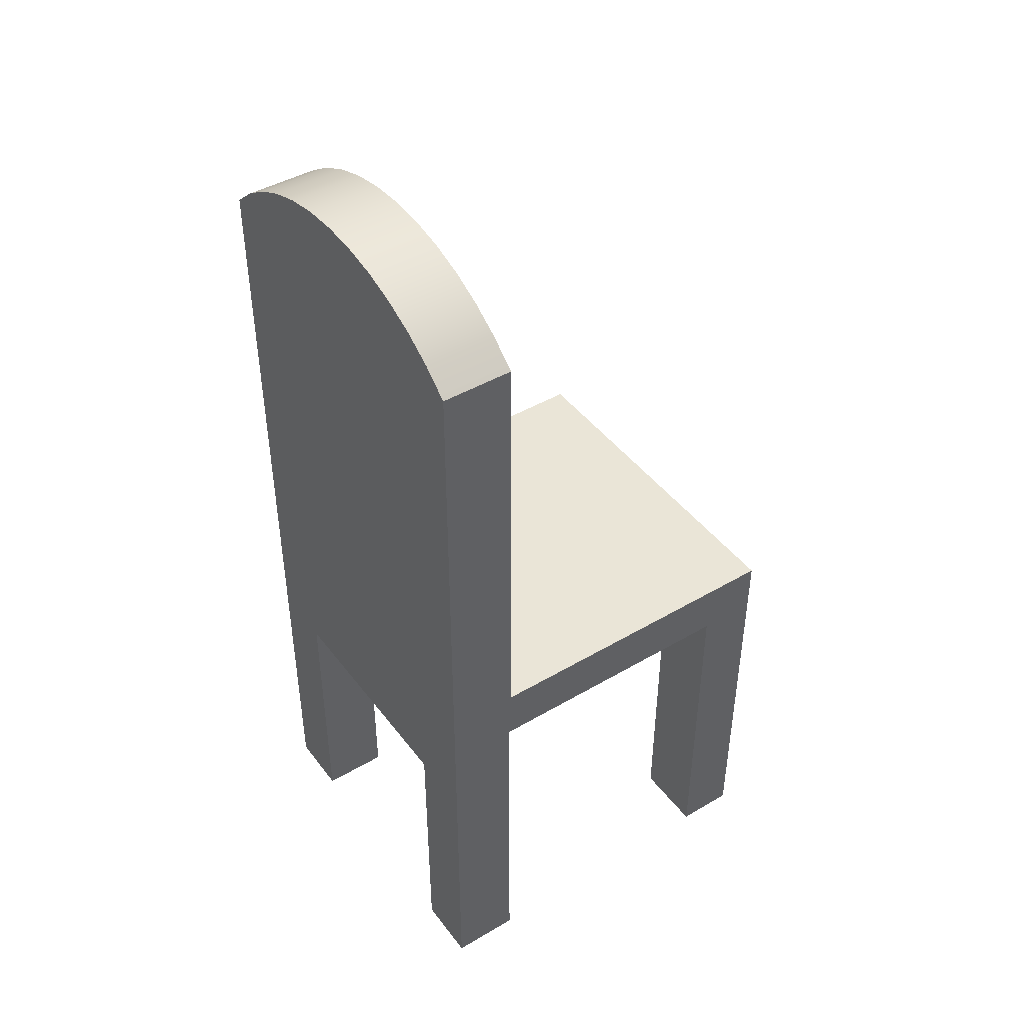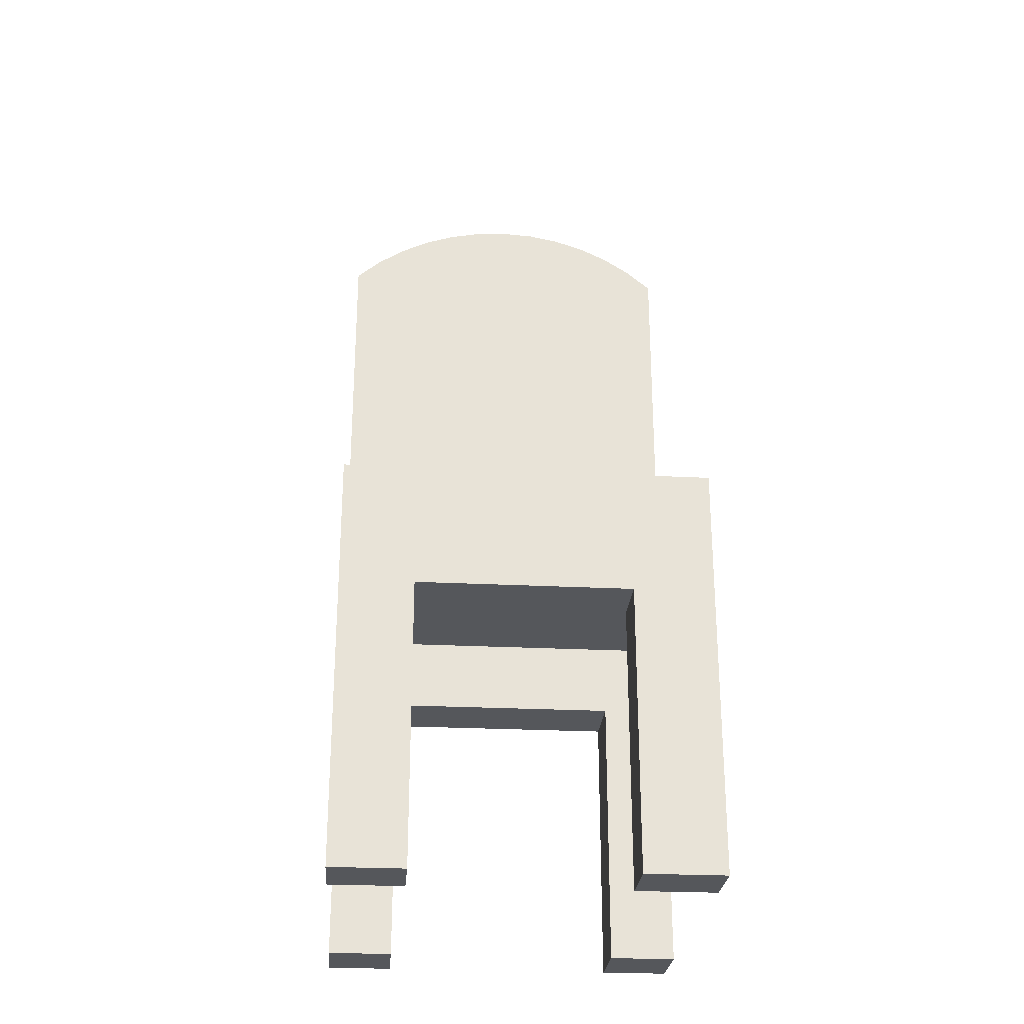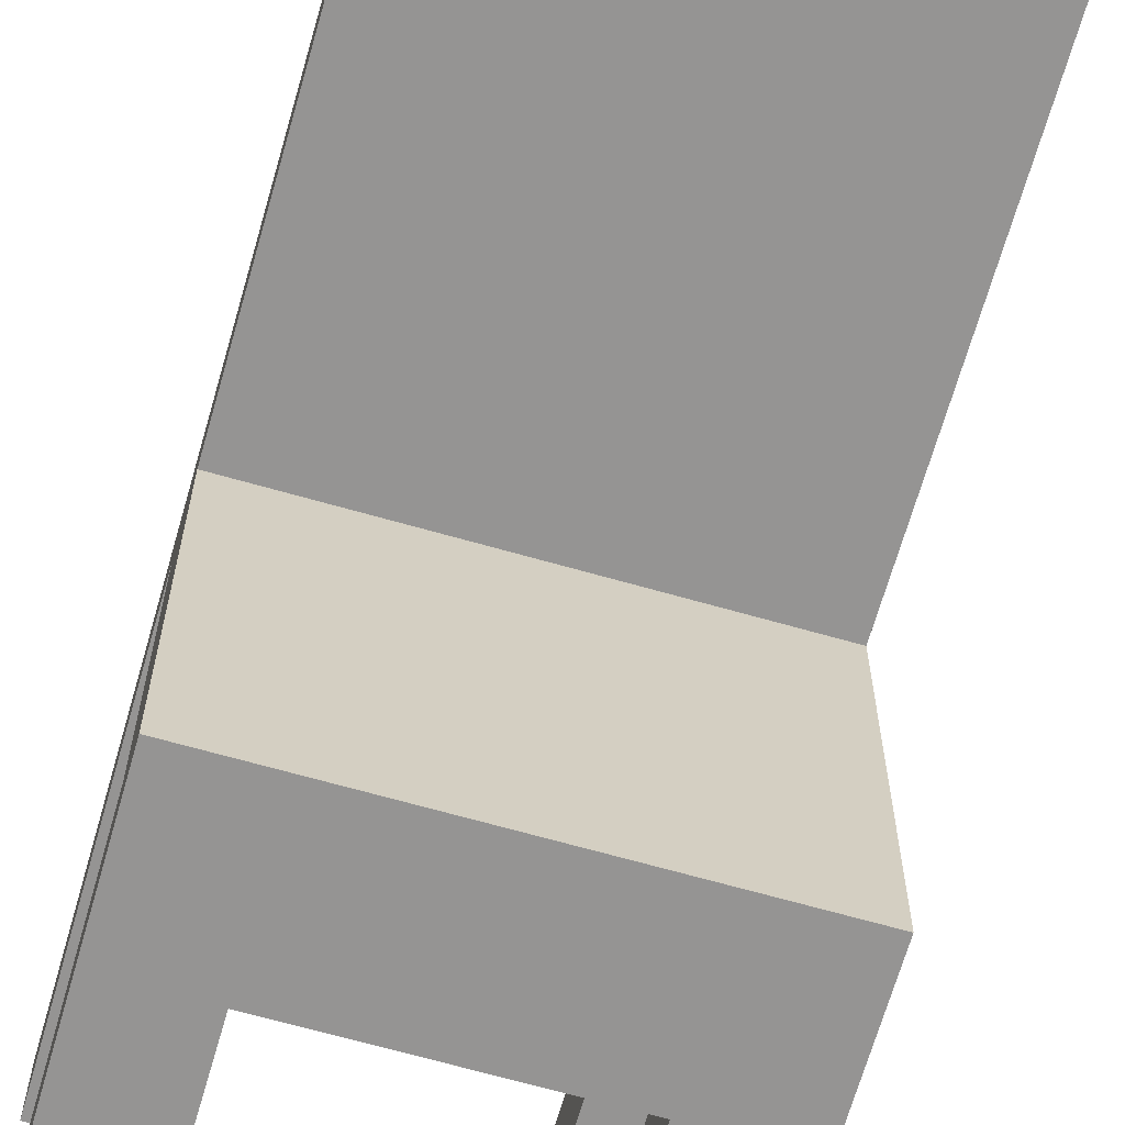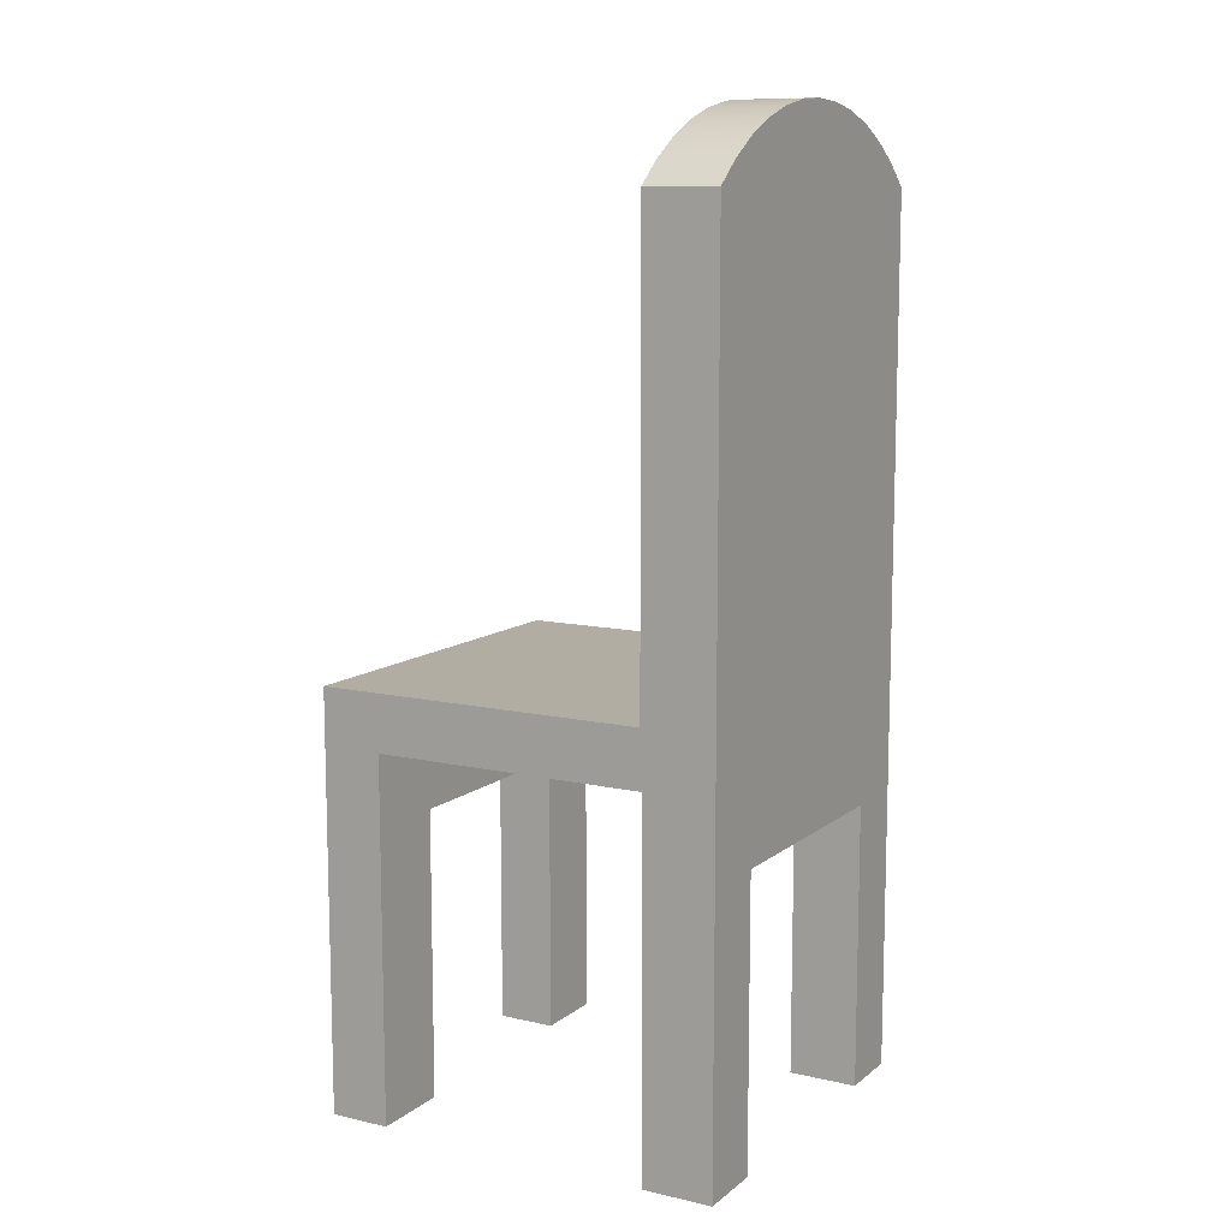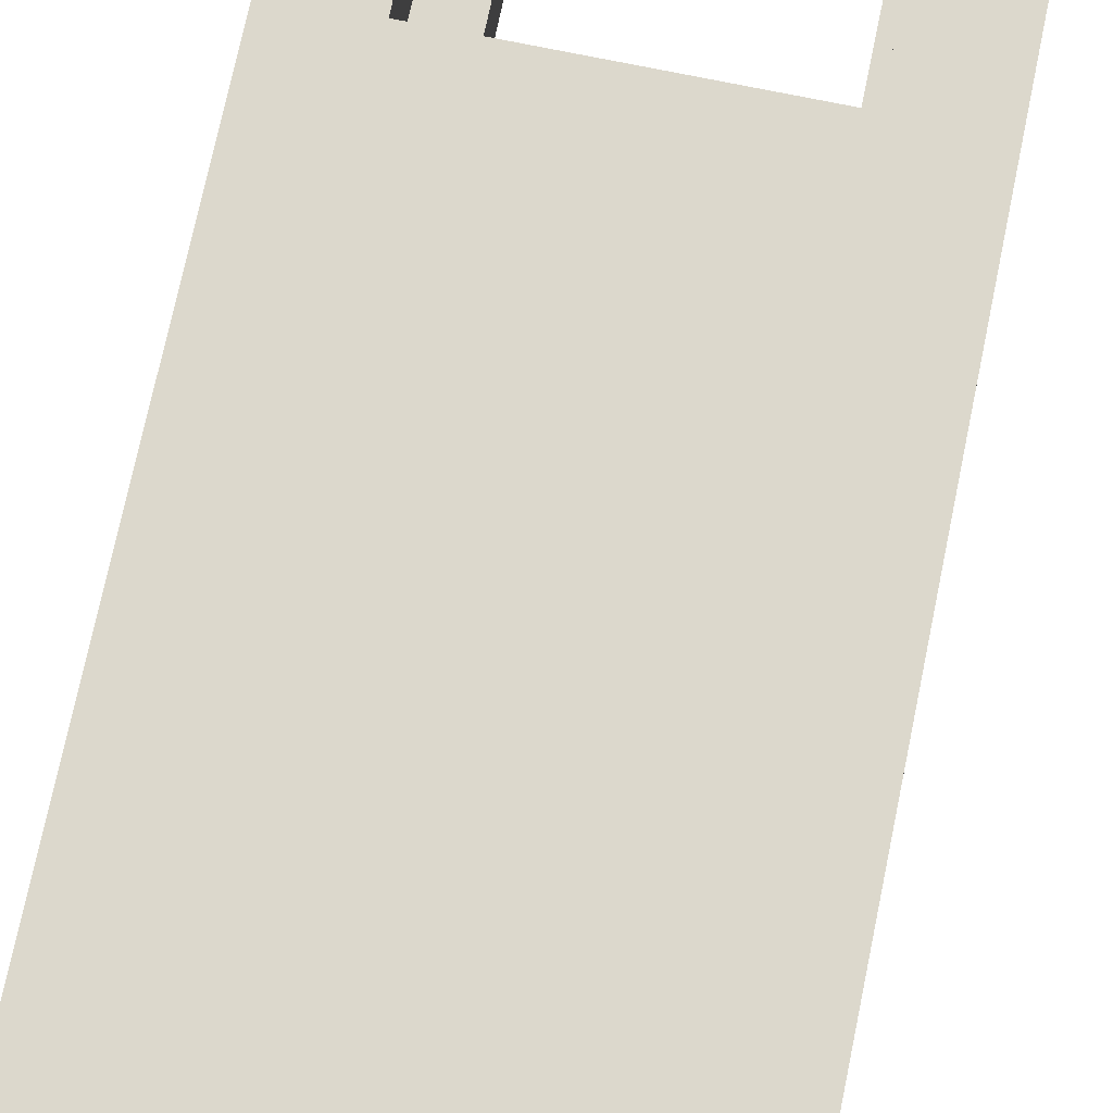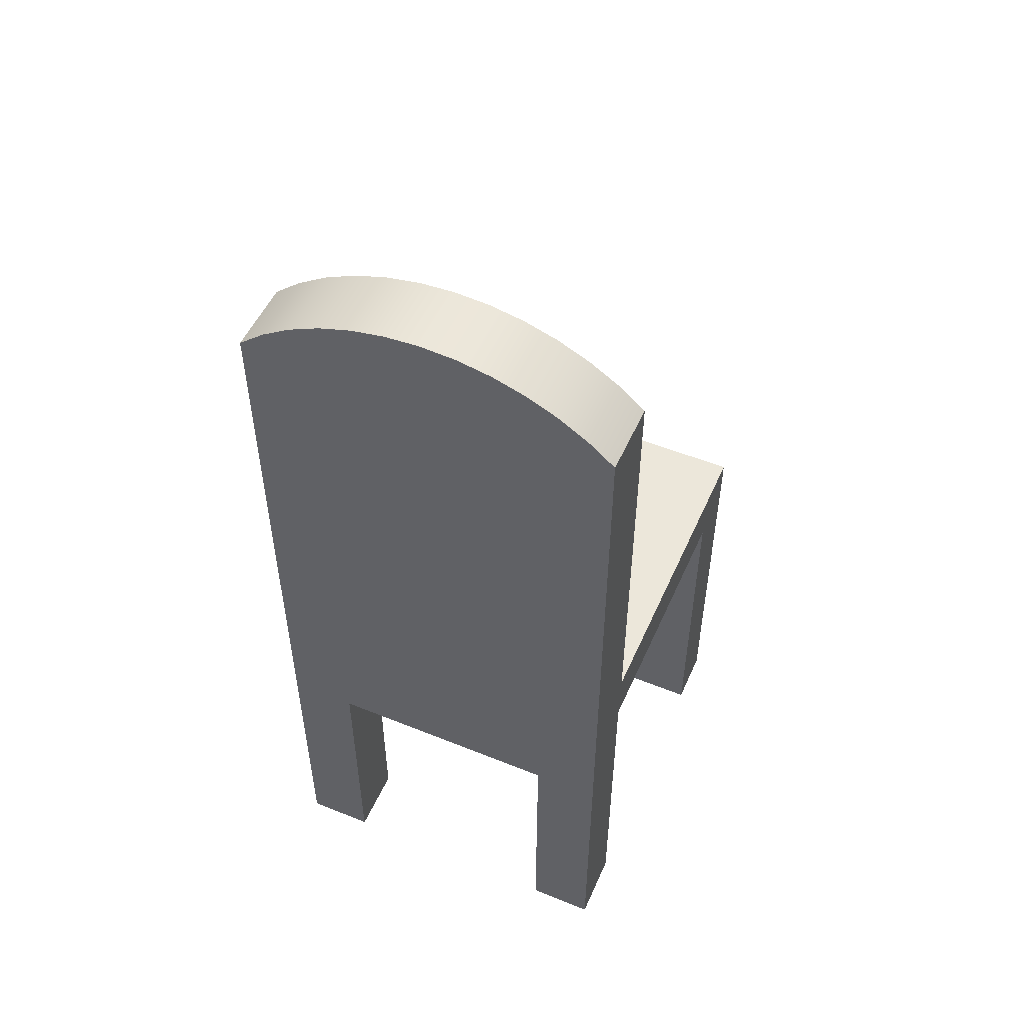
<metadata>
{"format":"obj","ext":"obj","renderer":"f3d","projection":"perspective","resolution":1024,"background":"white","views":[{"elev":44.1,"azim":55.5,"up":"+Y"},{"elev":-26.6,"azim":175.5,"up":"+Y"},{"elev":-67.2,"azim":164.0,"up":"+Z"},{"elev":10.6,"azim":-60.5,"up":"+Y"},{"elev":72.7,"azim":-168.3,"up":"+Z"},{"elev":52.0,"azim":23.6,"up":"+Y"}]}
</metadata>
<code>
v -0.1725 0.3415 0.04699
v -0.1725 -0.4529 0.1133
v -0.1725 0.3415 0.1133
v -0.1725 -0.1223 0.04937
v -0.1097 -0.1918 0.1133
v -0.1484 0.3618 0.1133
v -0.1725 -0.07086 0.04699
v -0.1725 -0.4529 0.04937
v -0.1097 -0.4529 0.1133
v 0.1703 0.3415 0.1133
v -0.1484 0.3618 0.04699
v 0.1462 0.3618 0.1133
v -0.08728 -0.07086 0.04699
v -0.1725 -0.1223 -0.2018
v -0.1097 -0.4529 0.04937
v 0.1093 -0.1918 0.1133
v -0.1219 0.379 0.1133
v 0.1703 0.3415 0.04699
v 0.1197 0.379 0.1133
v 0.1703 -0.07086 0.04699
v -0.1725 -0.07086 -0.2569
v -0.1097 -0.1918 0.04937
v 0.1093 -0.4529 0.1133
v 0.1462 0.3618 0.04699
v -0.1219 0.379 0.04699
v 0.1197 0.379 0.04699
v 0.1703 -0.07086 -0.2569
v -0.1725 -0.4529 -0.2018
v -0.09809 -0.1882 -0.2018
v 0.1703 -0.1223 -0.2018
v 0.1093 -0.1918 0.04937
v 0.1703 -0.4529 0.1133
v -0.09347 0.3926 0.1133
v 0.0913 0.3926 0.1133
v 0.1703 -0.1223 0.04937
v 0.0913 0.3926 0.04699
v 0.1019 -0.1882 -0.2569
v -0.1725 -0.4529 -0.2569
v 0.1019 -0.1882 -0.2018
v 0.1703 -0.4529 0.04937
v 0.1093 -0.4529 0.04937
v -0.09347 0.3926 0.04699
v 0.1703 -0.4529 -0.2569
v -0.09809 -0.1882 -0.2569
v -0.09809 -0.4529 -0.2569
v -0.09809 -0.4529 -0.2018
v 0.1019 -0.4529 -0.2018
v -0.06353 0.4025 0.1133
v 0.06135 0.4025 0.1133
v 0.06135 0.4025 0.04699
v -0.06353 0.4025 0.04699
v 0.1703 -0.4529 -0.2018
v 0.1019 -0.4529 -0.2569
v -0.03256 0.4085 0.1133
v 0.03039 0.4085 0.1133
v 0.03039 0.4085 0.04699
v -0.03256 0.4085 0.04699
v -0.001087 0.4105 0.1133
v -0.001087 0.4105 0.04699
v -0.07504 -0.07086 0.05566
v -0.02759 -0.07086 0.07569
v 0.02306 -0.07086 0.08501
v 0.07452 -0.07086 0.08319
v 0.1244 -0.07086 0.07031
g mesh1_mesh1-geometry
f 1 2 3
f 2 1 4
f 2 5 3
f 6 1 3
f 4 1 7
f 8 2 4
f 5 2 9
f 3 5 10
f 1 6 11
f 3 12 6
f 1 13 7
f 4 7 14
f 4 15 8
f 16 10 5
f 3 10 12
f 17 11 6
f 18 1 11
f 6 12 19
f 13 1 20
f 13 21 7
f 14 7 21
f 15 4 22
f 23 10 16
f 10 24 12
f 11 17 25
f 6 19 17
f 20 1 18
f 18 11 24
f 12 26 19
f 27 13 20
f 21 13 27
f 14 21 28
f 14 29 30
f 22 4 31
f 10 23 32
f 31 23 16
f 24 10 18
f 26 12 24
f 33 25 17
f 24 11 25
f 17 19 34
f 18 35 20
f 36 19 26
f 20 30 27
f 27 37 21
f 28 21 38
f 28 29 14
f 30 20 35
f 35 31 4
f 39 30 29
f 40 10 32
f 23 31 41
f 10 35 18
f 24 25 26
f 25 33 42
f 17 34 33
f 19 36 34
f 26 42 36
f 27 30 43
f 43 37 27
f 44 21 37
f 21 45 38
f 29 28 46
f 40 31 35
f 47 30 39
f 10 40 35
f 31 40 41
f 26 25 42
f 48 42 33
f 33 34 49
f 50 34 36
f 36 42 51
f 43 30 52
f 37 43 53
f 45 21 44
f 45 29 46
f 30 47 52
f 37 47 39
f 42 48 51
f 33 49 48
f 34 50 49
f 36 51 50
f 47 37 53
f 29 45 44
f 54 51 48
f 48 49 55
f 56 49 50
f 50 51 57
f 51 54 57
f 48 55 54
f 49 56 55
f 50 57 56
f 58 57 54
f 54 55 58
f 59 55 56
f 56 57 59
f 57 58 59
f 55 59 58
g mesh1_mesh1-geometry
f 3 2 1
f 4 1 2
f 3 1 6
f 7 1 4
f 4 2 8
f 11 6 1
f 7 13 1
f 14 7 4
f 15 2 8
f 8 2 15
f 8 15 4
f 2 15 9
f 9 15 2
f 9 5 15
f 6 11 17
f 11 1 18
f 20 1 13
f 7 21 13
f 21 7 14
f 30 4 14
f 14 4 30
f 22 4 15
f 22 15 5
f 5 31 16
f 16 31 5
f 12 24 10
f 25 17 11
f 18 1 20
f 24 11 18
f 19 26 12
f 20 13 27
f 60 20 13
f 13 20 60
f 27 13 21
f 28 21 14
f 4 30 35
f 35 30 4
f 30 29 14
f 31 4 22
f 31 5 22
f 22 5 31
f 16 23 31
f 18 10 24
f 24 12 26
f 17 25 33
f 25 11 24
f 20 35 18
f 26 19 36
f 27 30 20
f 20 60 61
f 61 60 20
f 21 37 27
f 38 21 28
f 14 29 28
f 35 20 30
f 4 31 35
f 29 30 39
f 23 40 32
f 32 40 23
f 32 10 40
f 41 31 23
f 18 35 10
f 26 25 24
f 42 33 25
f 34 36 19
f 36 42 26
f 43 30 27
f 20 61 62
f 62 61 20
f 27 37 43
f 37 21 44
f 38 45 21
f 45 28 38
f 38 28 45
f 46 28 29
f 35 31 40
f 39 30 47
f 29 37 39
f 39 37 29
f 40 23 41
f 41 23 40
f 35 40 10
f 41 40 31
f 42 25 26
f 33 42 48
f 36 34 50
f 51 42 36
f 52 30 43
f 20 62 63
f 63 62 20
f 53 43 37
f 44 21 45
f 37 29 44
f 44 29 37
f 28 45 46
f 46 45 28
f 46 29 45
f 52 47 30
f 39 47 37
f 51 48 42
f 49 50 34
f 50 51 36
f 47 43 52
f 52 43 47
f 20 63 64
f 64 63 20
f 43 47 53
f 53 47 43
f 53 37 47
f 44 45 29
f 48 51 54
f 50 49 56
f 57 51 50
f 57 54 51
f 55 56 49
f 56 57 50
f 54 57 58
f 56 55 59
f 59 57 56
f 59 58 57
f 58 59 55
g mesh1_mesh1-geometry
f 3 5 2
f 9 2 5
f 10 5 3
f 6 12 3
f 5 10 16
f 12 10 3
f 19 12 6
f 16 10 23
f 17 19 6
f 32 23 10
f 34 19 17
f 33 34 17
f 49 34 33
f 48 49 33
f 55 49 48
f 54 55 48
f 58 55 54
g mesh1_mesh1-geometry
f 15 5 9
f 5 15 22
g mesh2_mesh2-geometry
l 35 30
l 4 35
l 14 30
g mesh3_mesh3-geometry
l 9 2
l 15 9
g mesh4_mesh4-geometry
l 29 44
l 39 29
l 39 37
g mesh5_mesh5-geometry
l 43 52
l 47 52
l 47 53
g mesh6_mesh6-geometry
l 28 46
g mesh7_mesh7-geometry
l 31 16
l 5 16
l 22 5
g mesh8_mesh8-geometry
l 41 23
l 32 23

</code>
